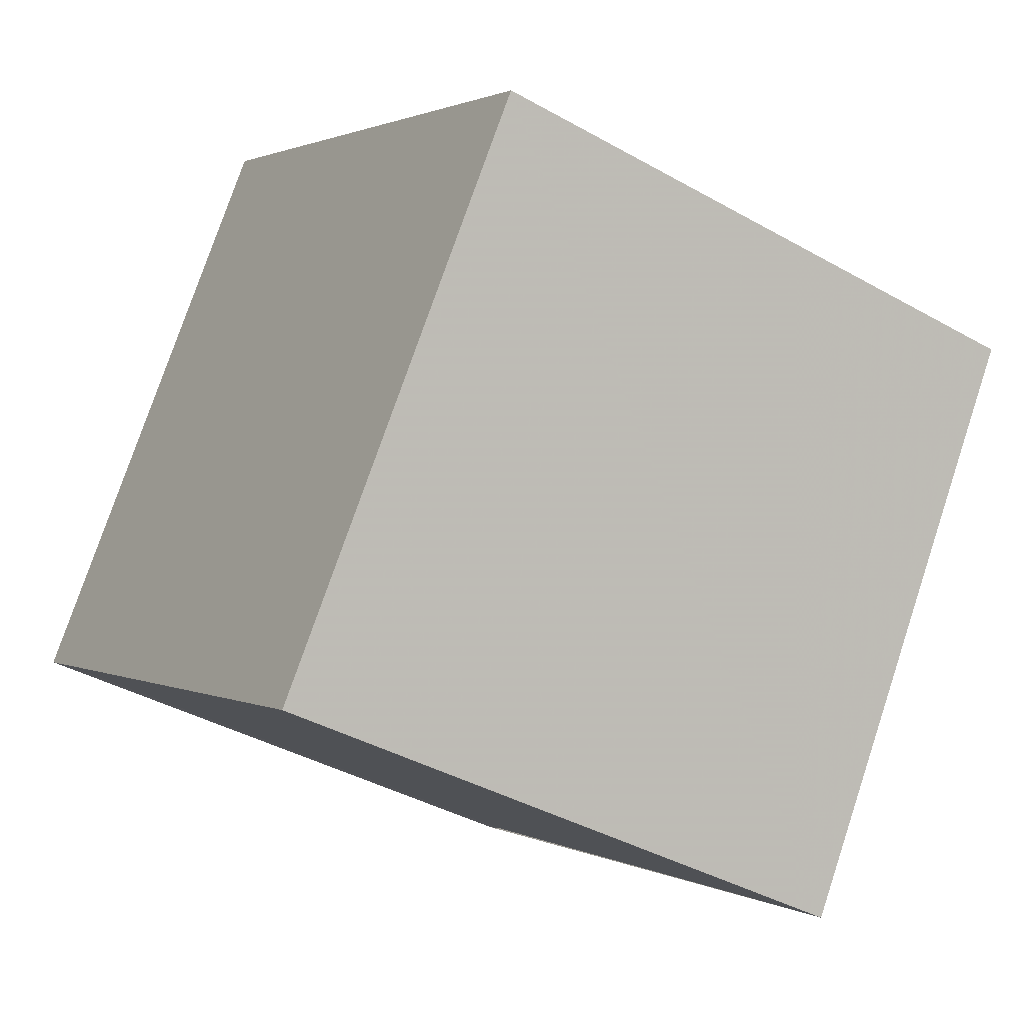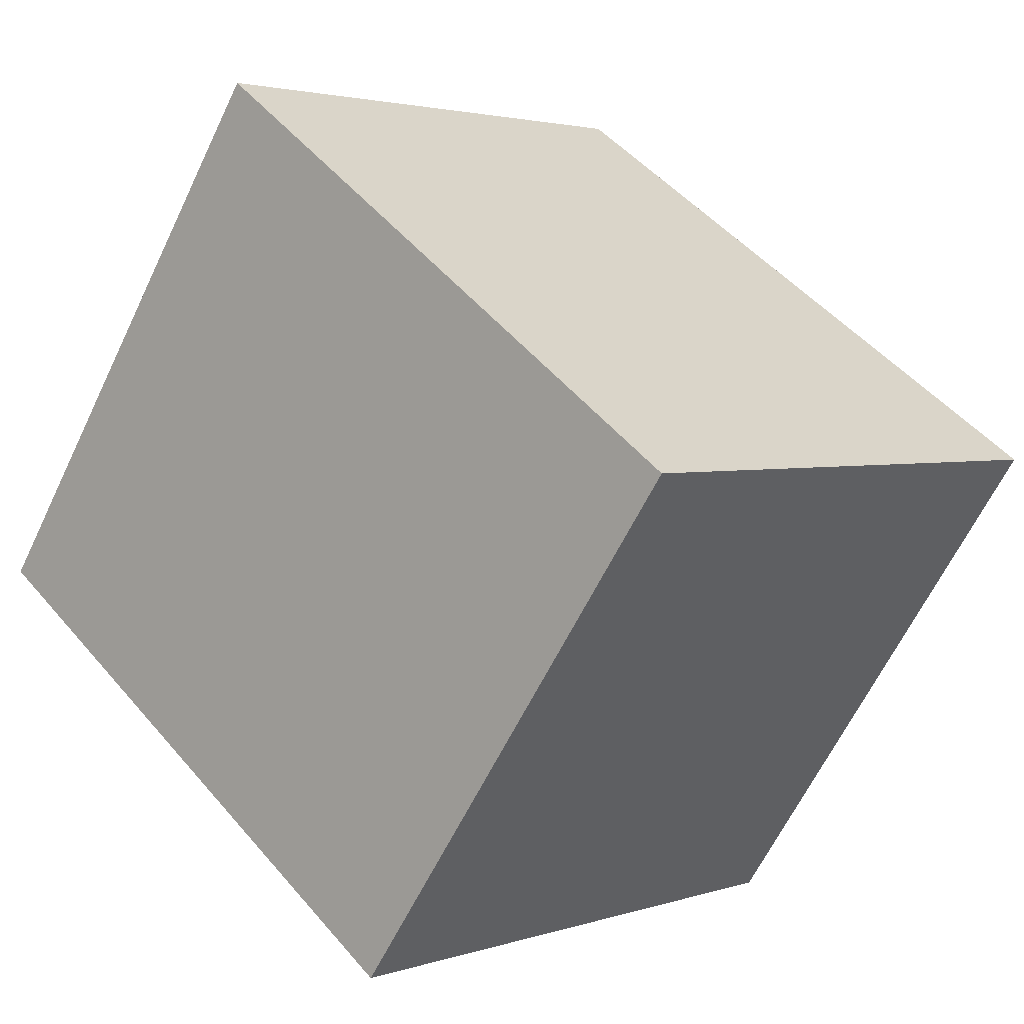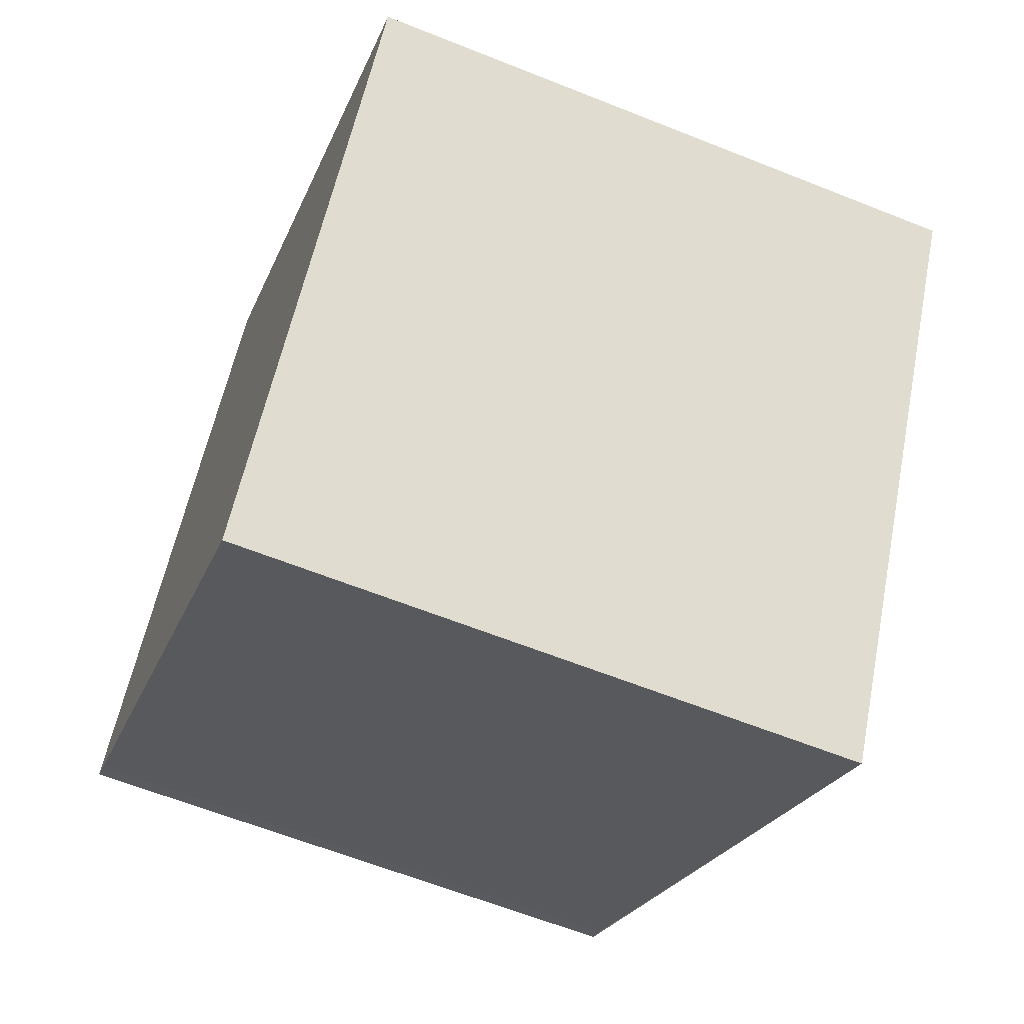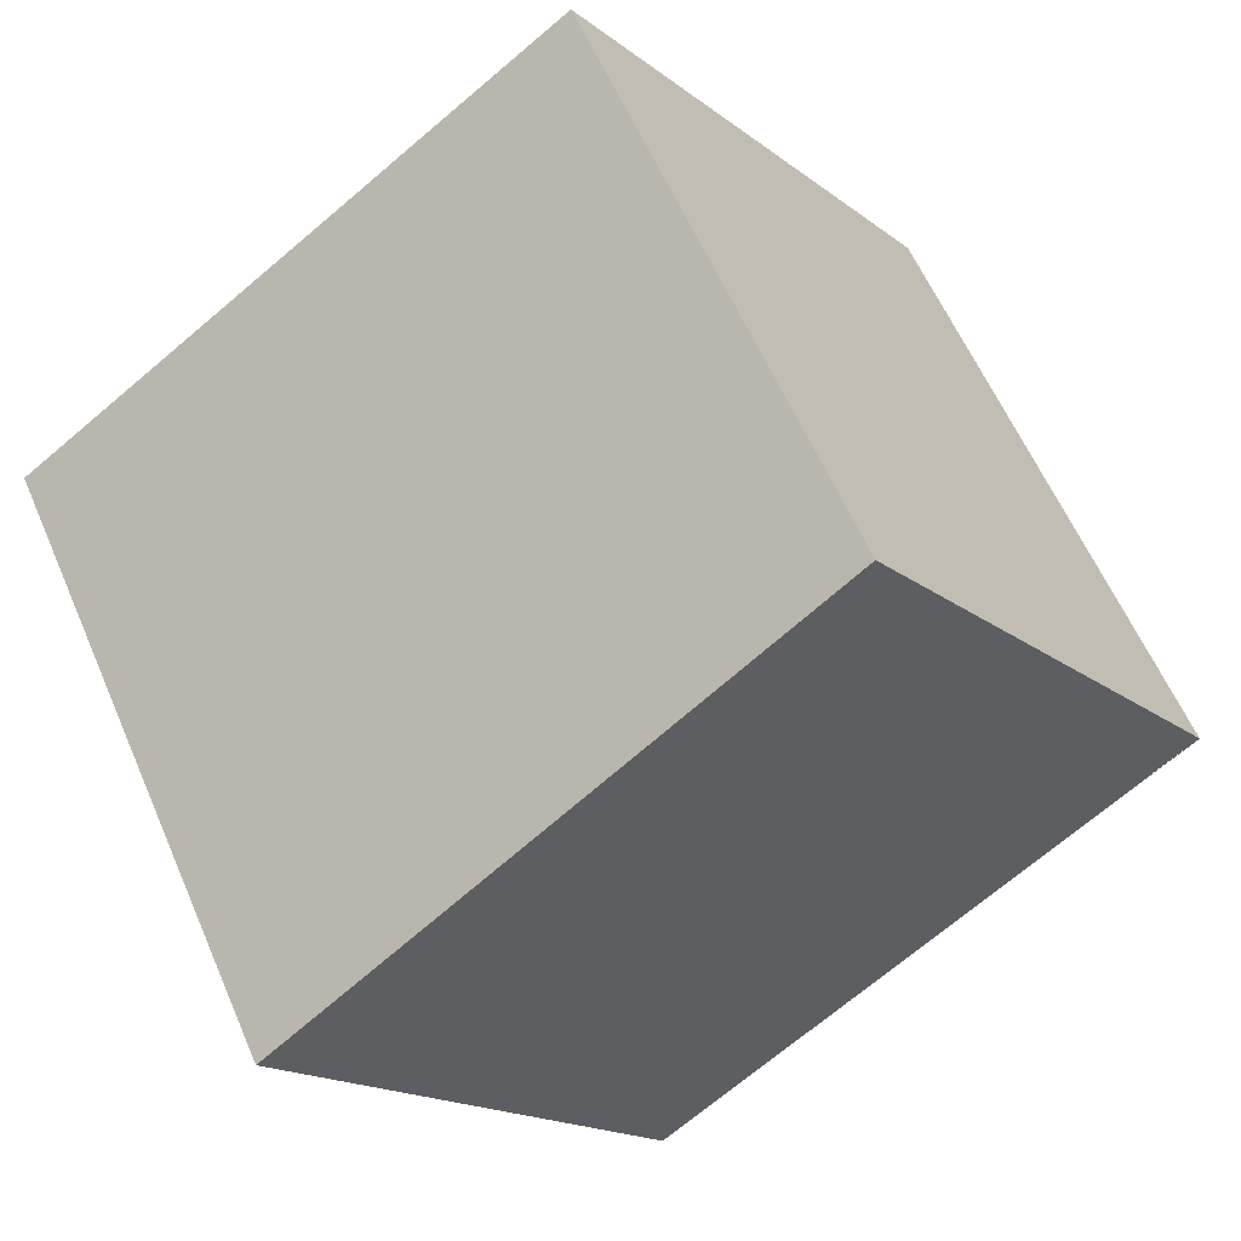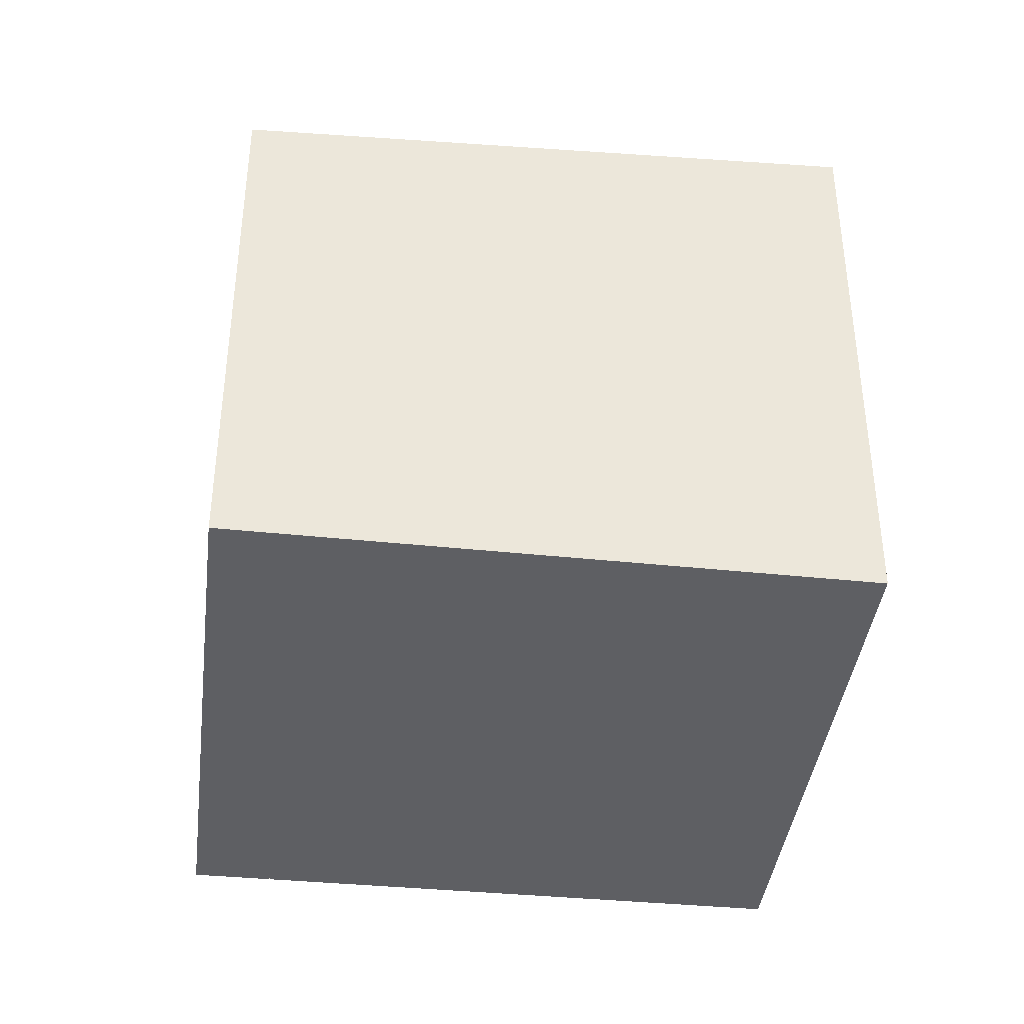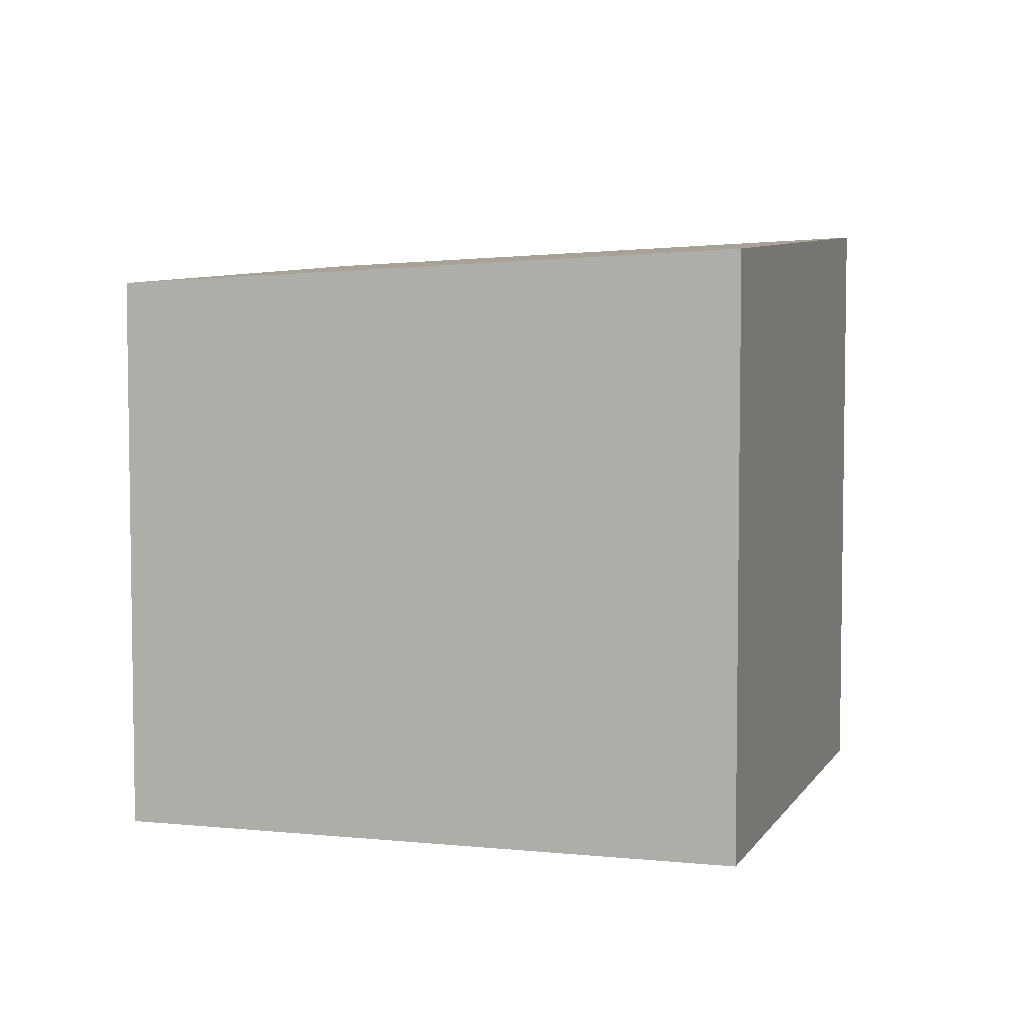
<metadata>
{"format":"obj","ext":"obj","renderer":"f3d","projection":"perspective","resolution":1024,"background":"white","views":[{"elev":-39.4,"azim":-125.2,"up":"+Y"},{"elev":2.7,"azim":-139.1,"up":"+Y"},{"elev":-62.2,"azim":-112.1,"up":"+Y"},{"elev":59.9,"azim":-23.3,"up":"+Y"},{"elev":-40.6,"azim":-152.0,"up":"+Z"},{"elev":5.6,"azim":-127.1,"up":"+Z"}]}
</metadata>
<code>
v -796.5 -1189 1.844
v -795.4 -1191 1.913
v -795.4 -1191 1.916
v -797.1 -1192 2.018
v -798.2 -1190 1.952
v -795.4 -1191 1.913
v -796.5 -1189 1.844
v -796.5 -1189 0
v -795.4 -1191 2.22e-16
v -795.4 -1191 1.916
v -795.4 -1191 1.913
v -795.4 -1191 2.22e-16
v -795.4 -1191 0
v -797.1 -1192 2.018
v -795.4 -1191 1.916
v -795.4 -1191 0
v -797.1 -1192 0
v -798.2 -1190 1.952
v -797.1 -1192 2.018
v -797.1 -1192 0
v -798.2 -1190 0
v -796.5 -1189 1.844
v -798.2 -1190 1.952
v -798.2 -1190 0
v -796.5 -1189 0
v -796.5 -1189 0
v -795.4 -1191 0
v -795.4 -1191 0
v -797.1 -1192 0
v -798.2 -1190 0
f 2 3 4 5 1
f 7 8 9 6
f 11 12 13 10
f 15 16 17 14
f 19 20 21 18
f 23 24 25 22
f 27 28 29 30 26

</code>
